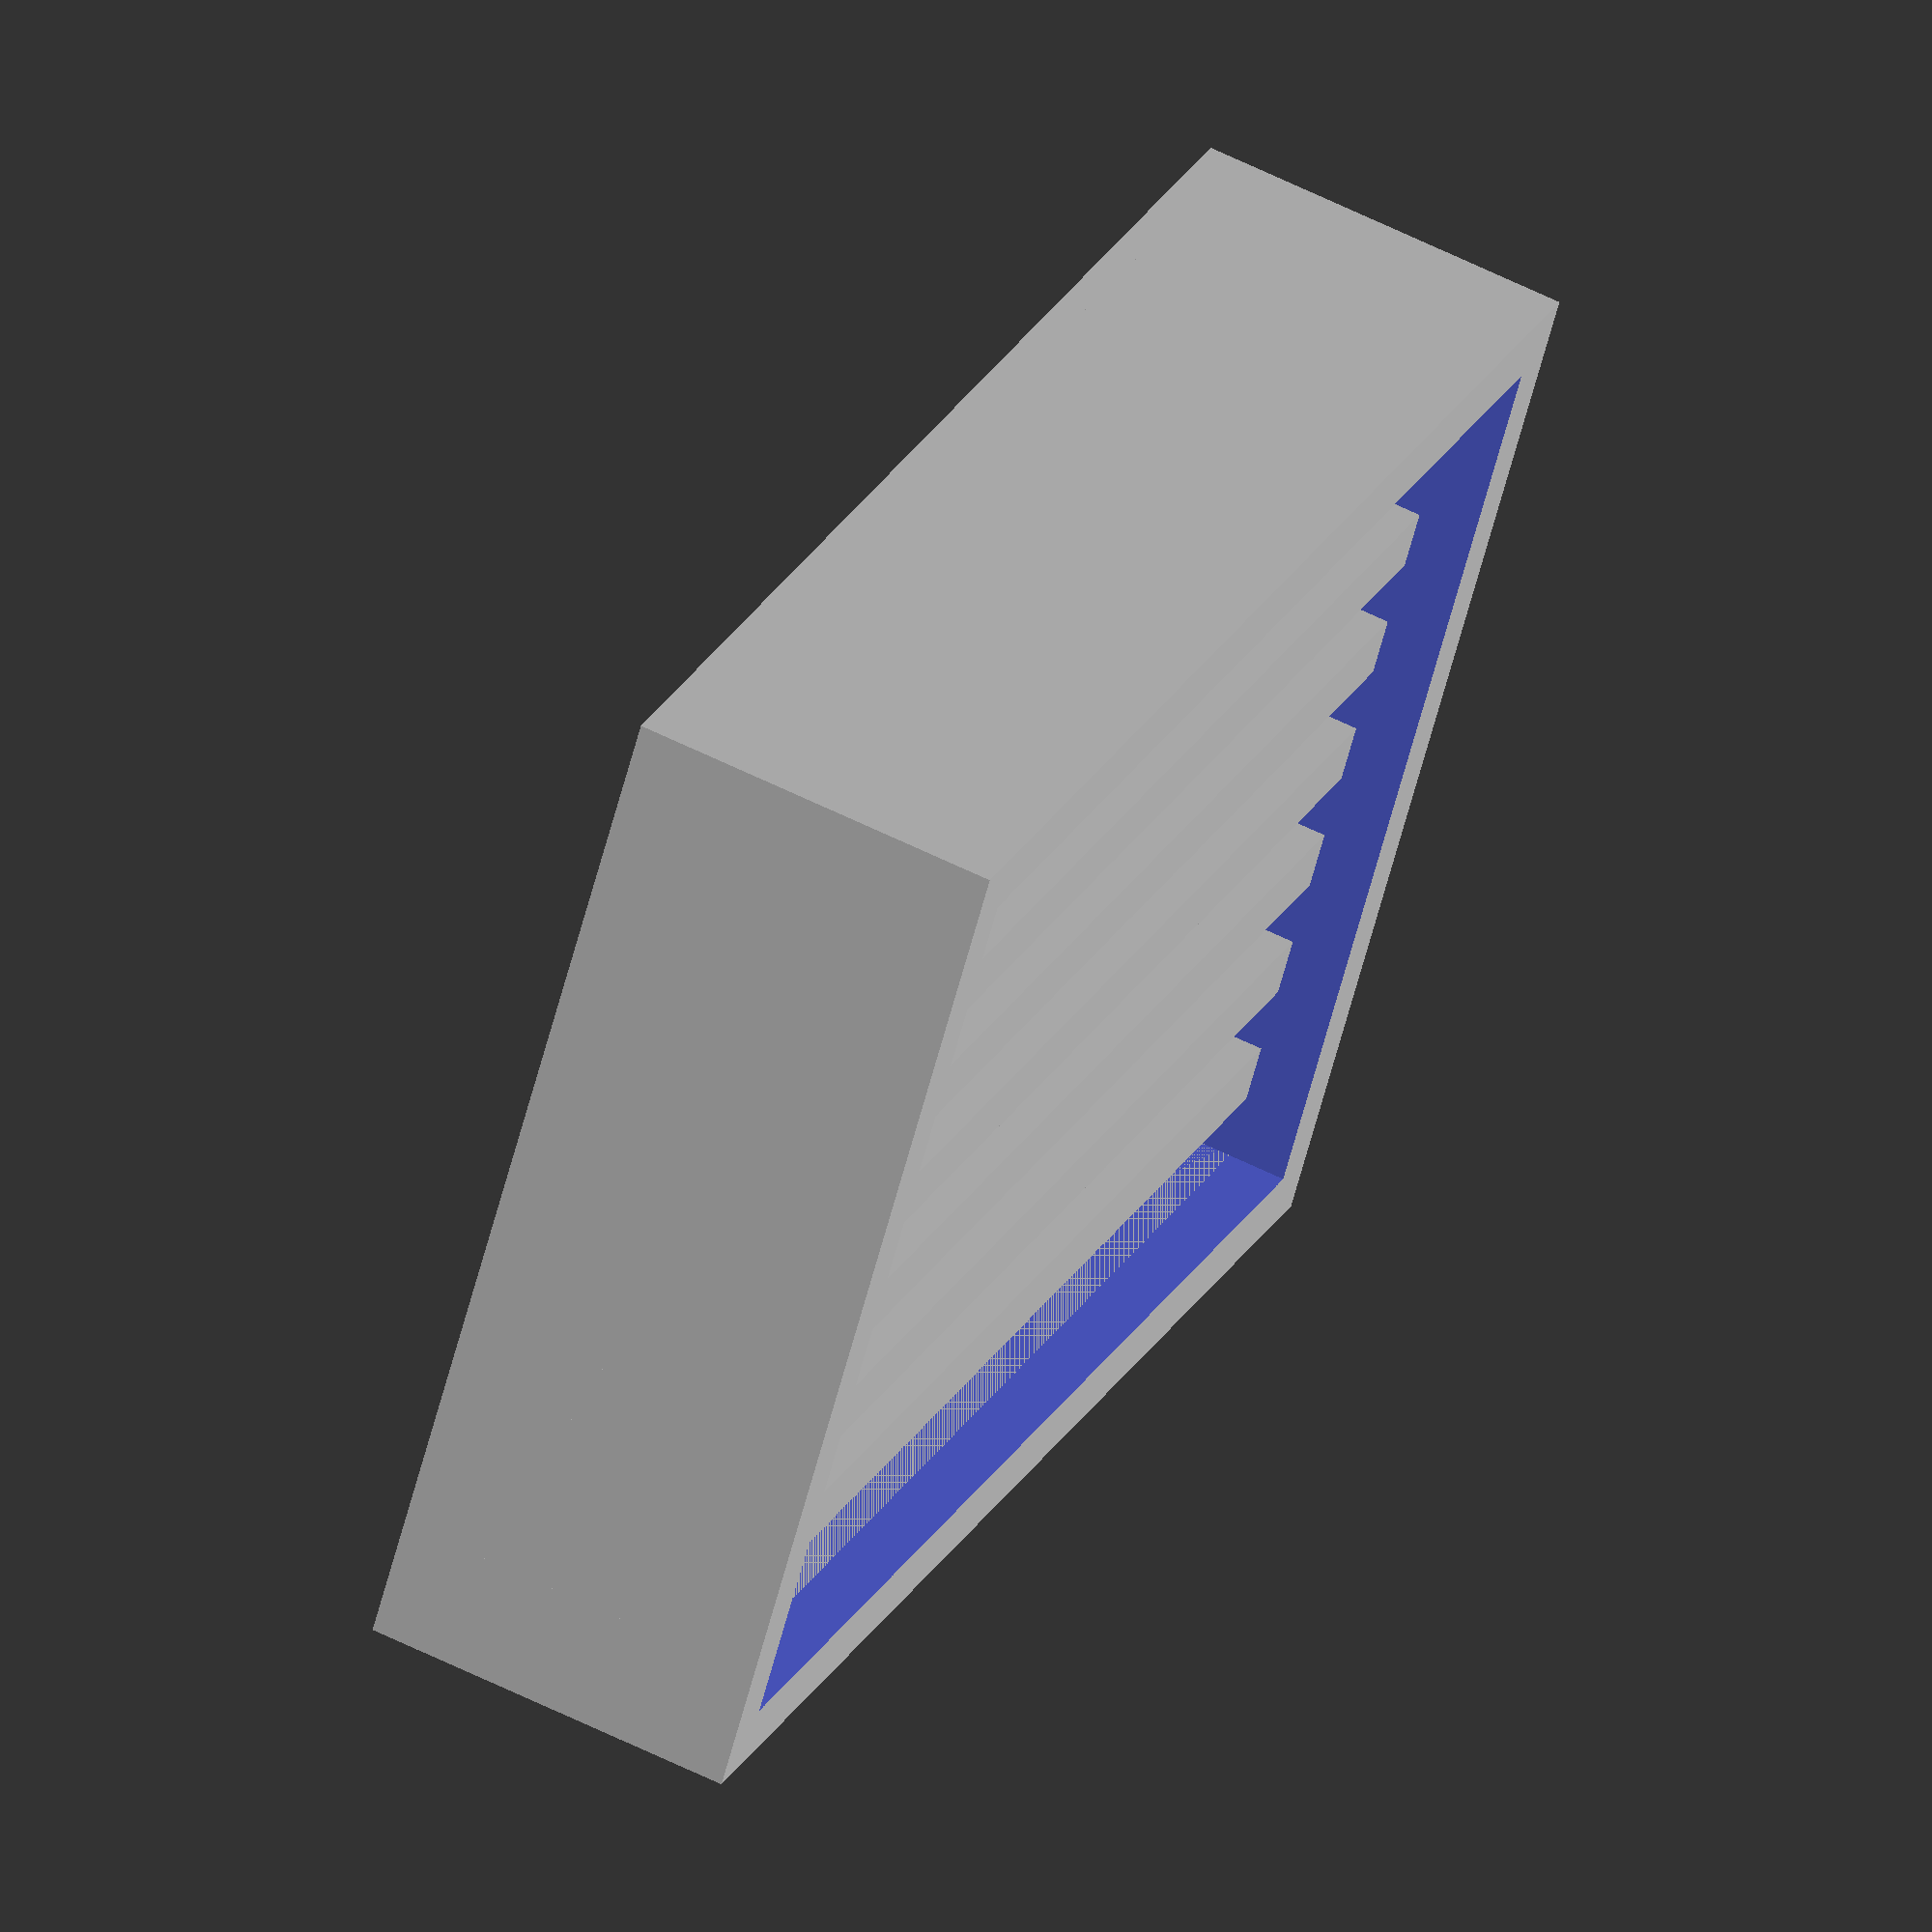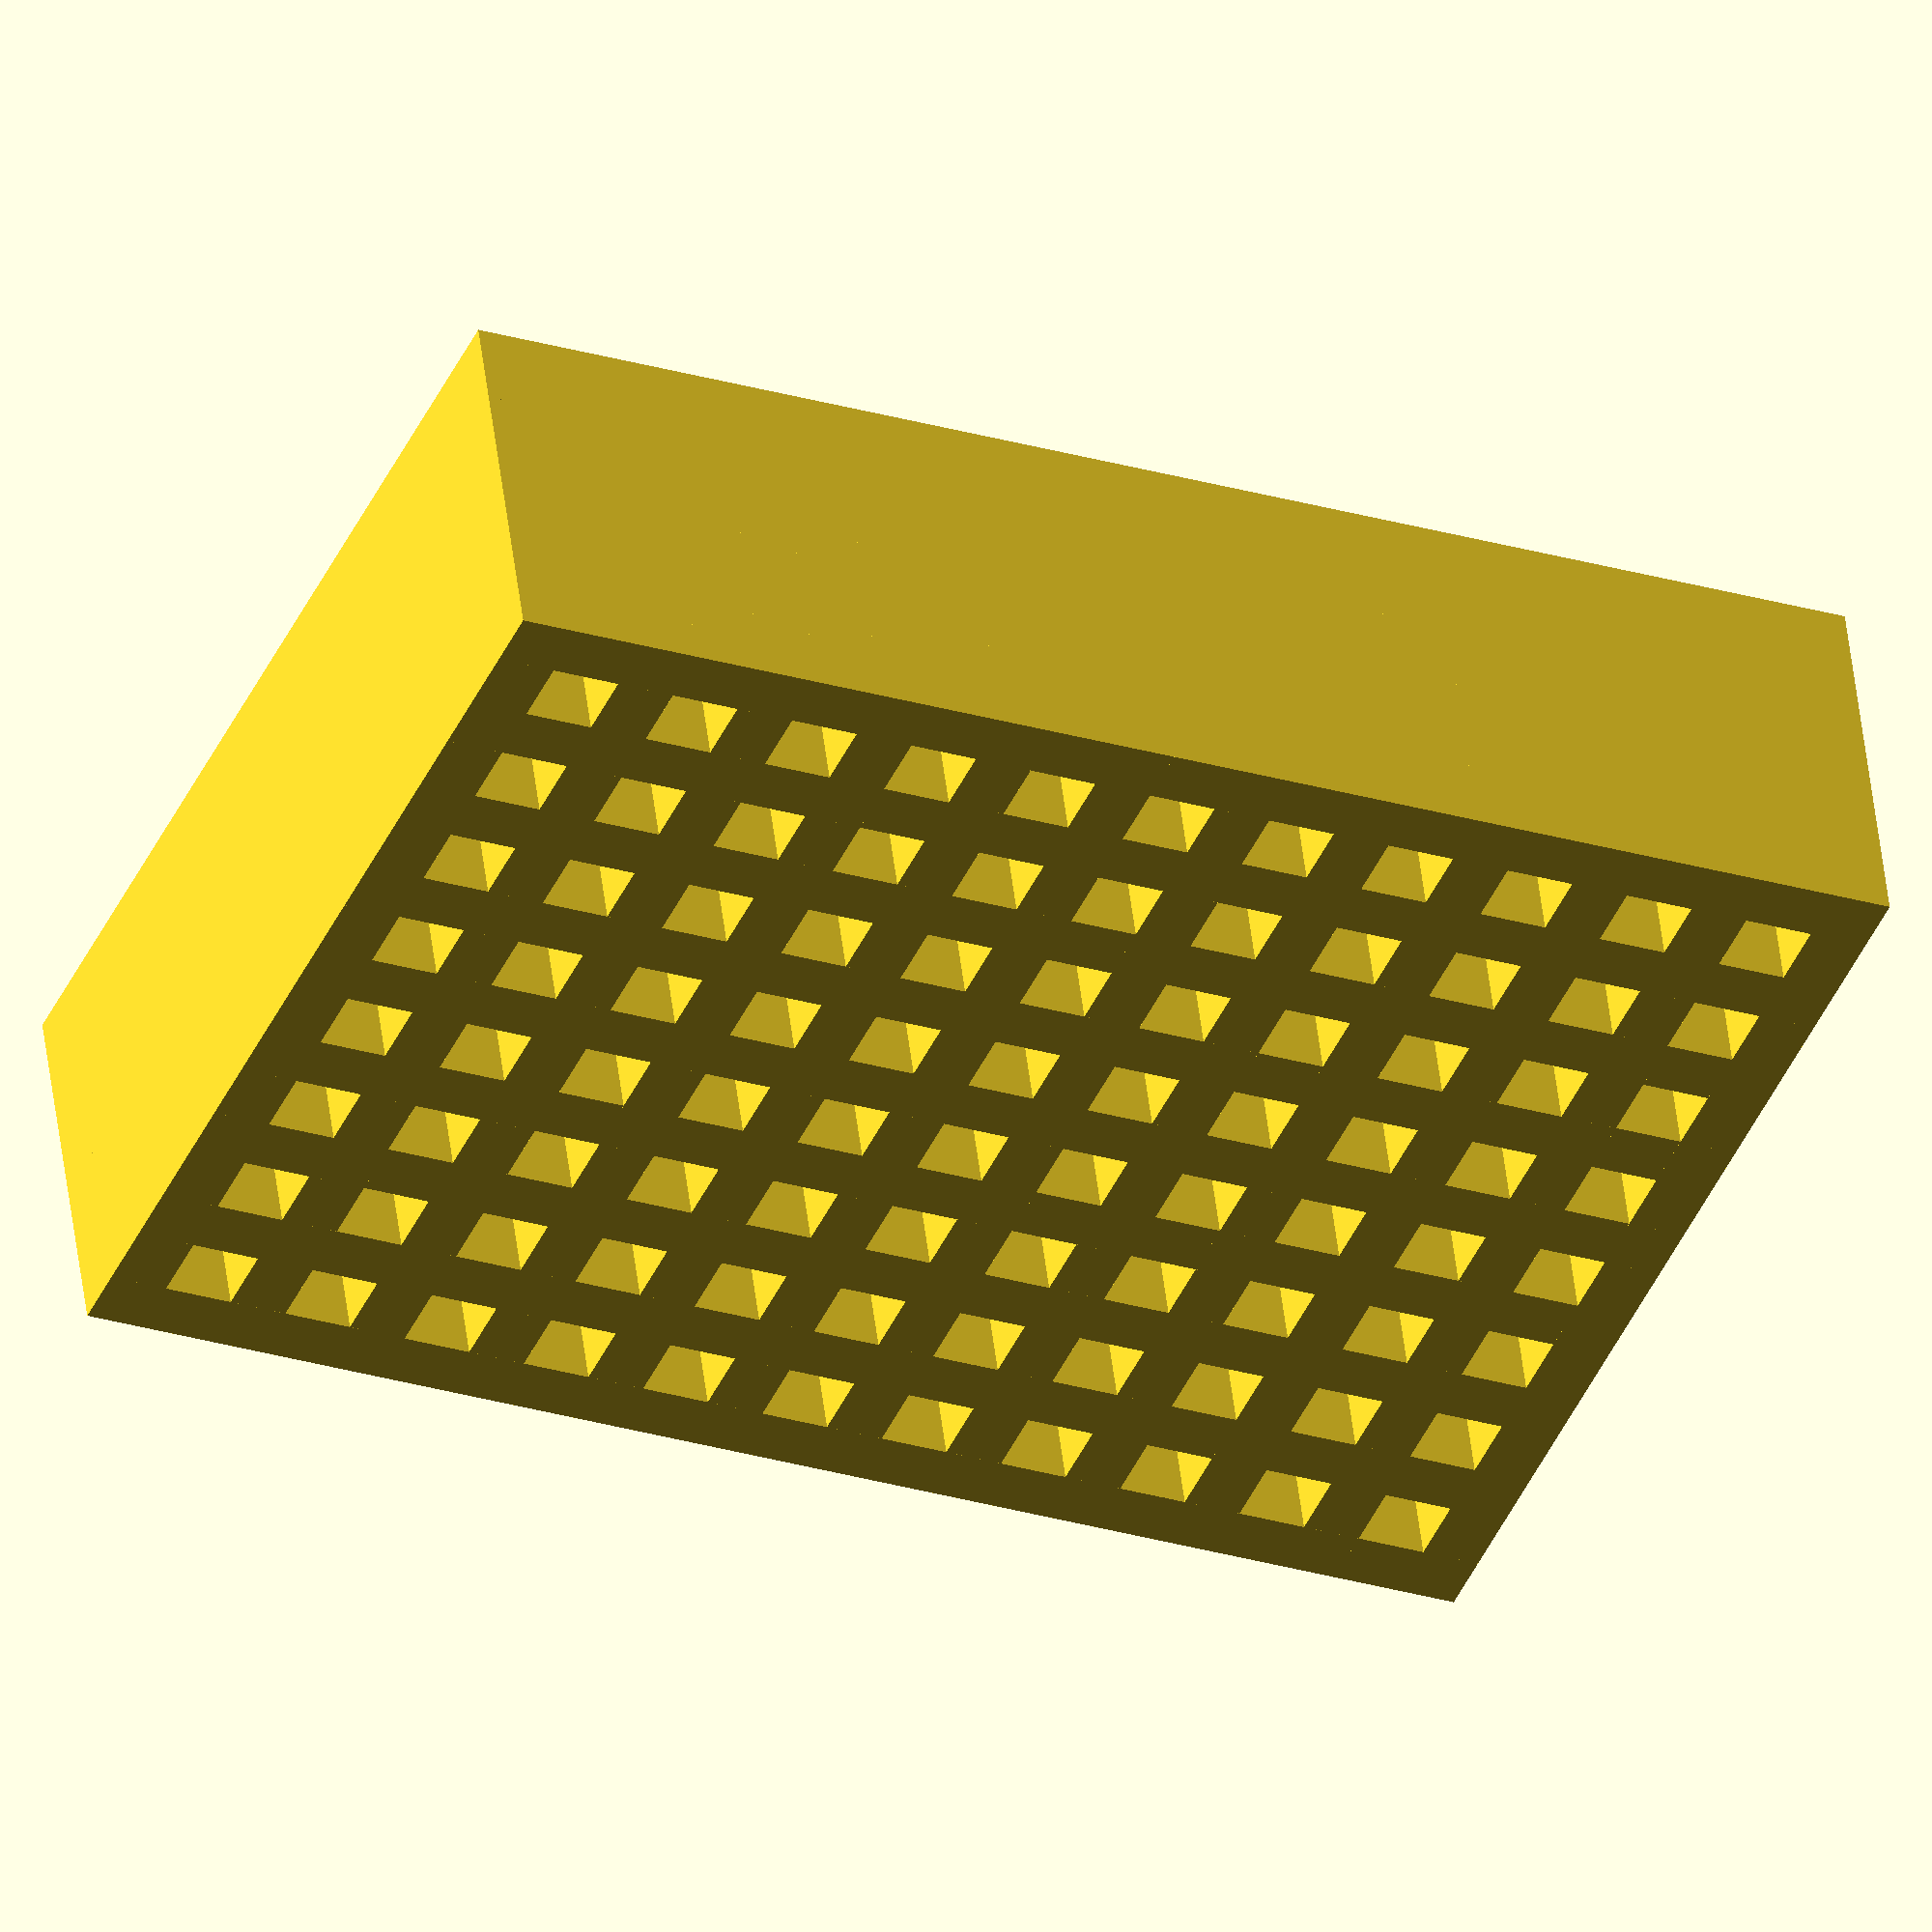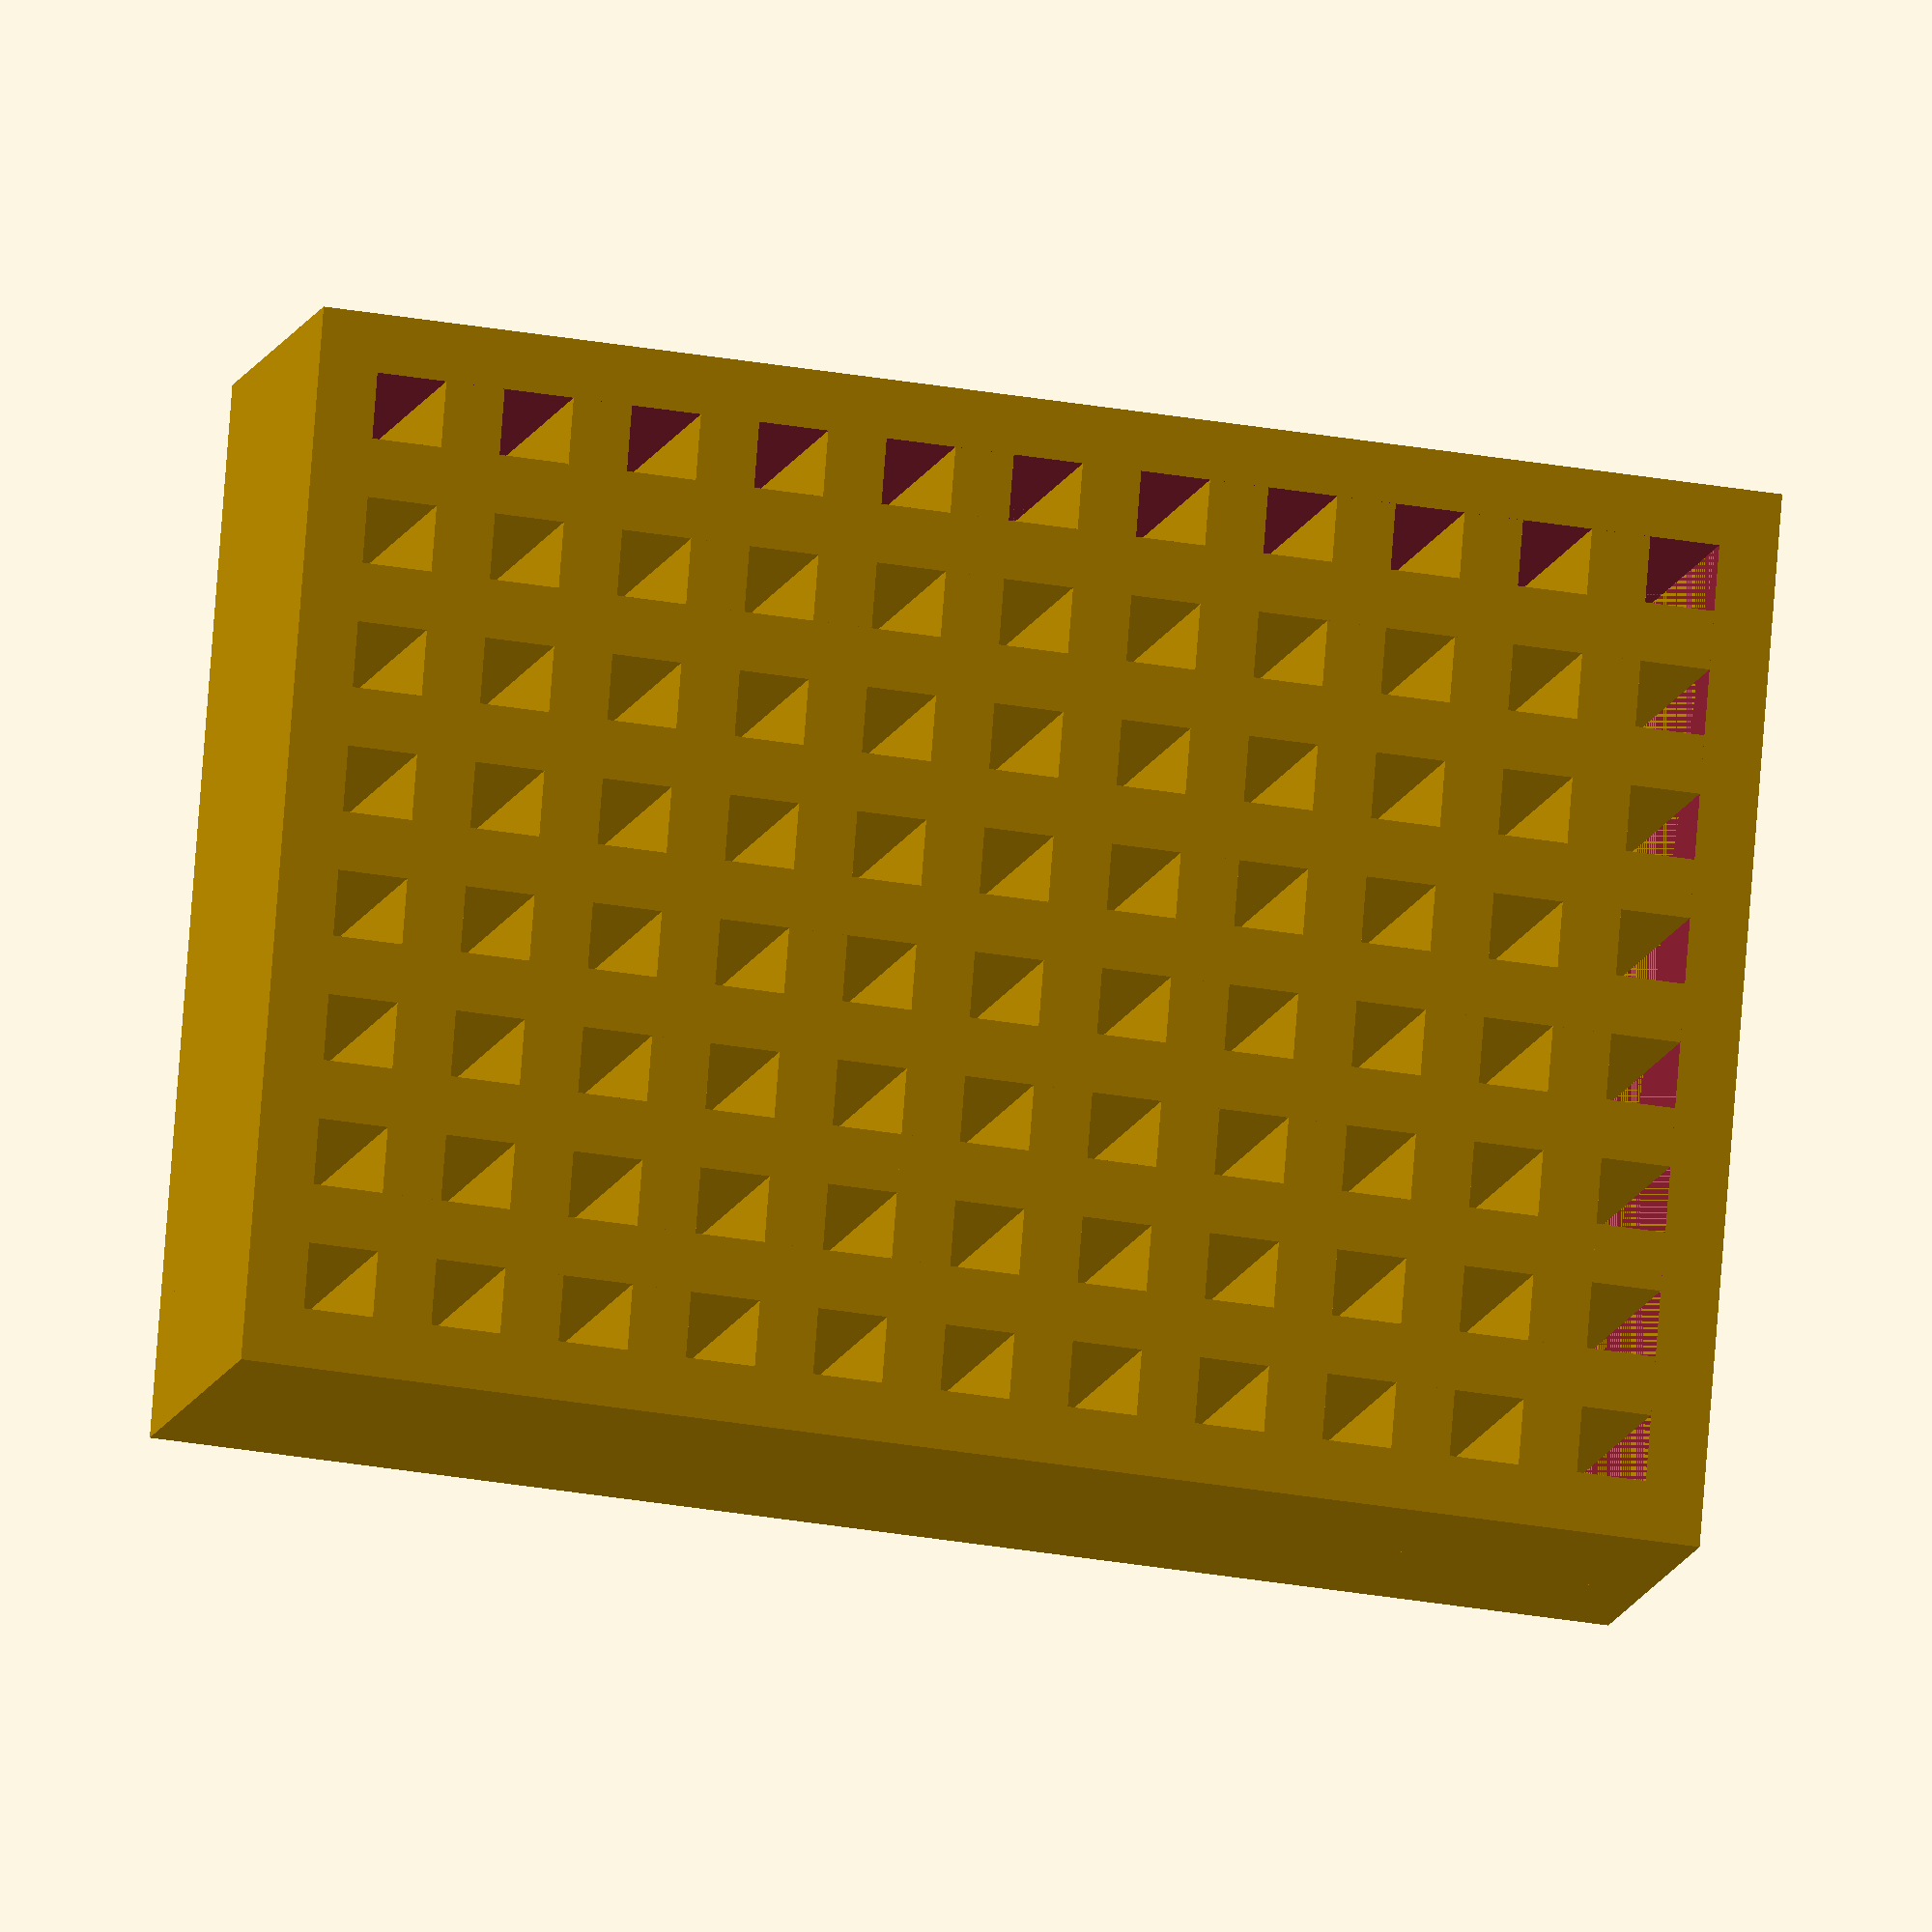
<openscad>
// Density: Draft
// Fill: 100%

LENGTH = 50;
WIDTH = 36;
HEIGHT1 = 5 * 2;
HEIGHT2 = HEIGHT1 + 1;

PITCH1 = 4.5;
PITCH2 = 4.5;
THICKNESS = 2;

EPSILON = 0.01;

n1 = round(LENGTH/PITCH1);
n2 = round(WIDTH/PITCH2);
echo(n1); echo(n2);

p1 = (LENGTH-THICKNESS) / n1;
p2 = (WIDTH-THICKNESS) / n2;

for (x = [0:p1:LENGTH])
    translate([x, 0, 0])
    cube([THICKNESS, WIDTH, HEIGHT1]);
    
for (y = [0:p2:WIDTH])
    translate([0, y, 0])
    cube([LENGTH, THICKNESS, HEIGHT2]);


difference() {
	cube([LENGTH, WIDTH, HEIGHT2+2]);
	translate([THICKNESS, THICKNESS, -EPSILON])
	cube([LENGTH-THICKNESS*2, WIDTH-THICKNESS*2, HEIGHT2+2 + EPSILON*2]);

}
</openscad>
<views>
elev=299.2 azim=213.2 roll=296.9 proj=o view=wireframe
elev=311.6 azim=156.1 roll=173.4 proj=o view=solid
elev=191.9 azim=175.5 roll=13.5 proj=o view=wireframe
</views>
